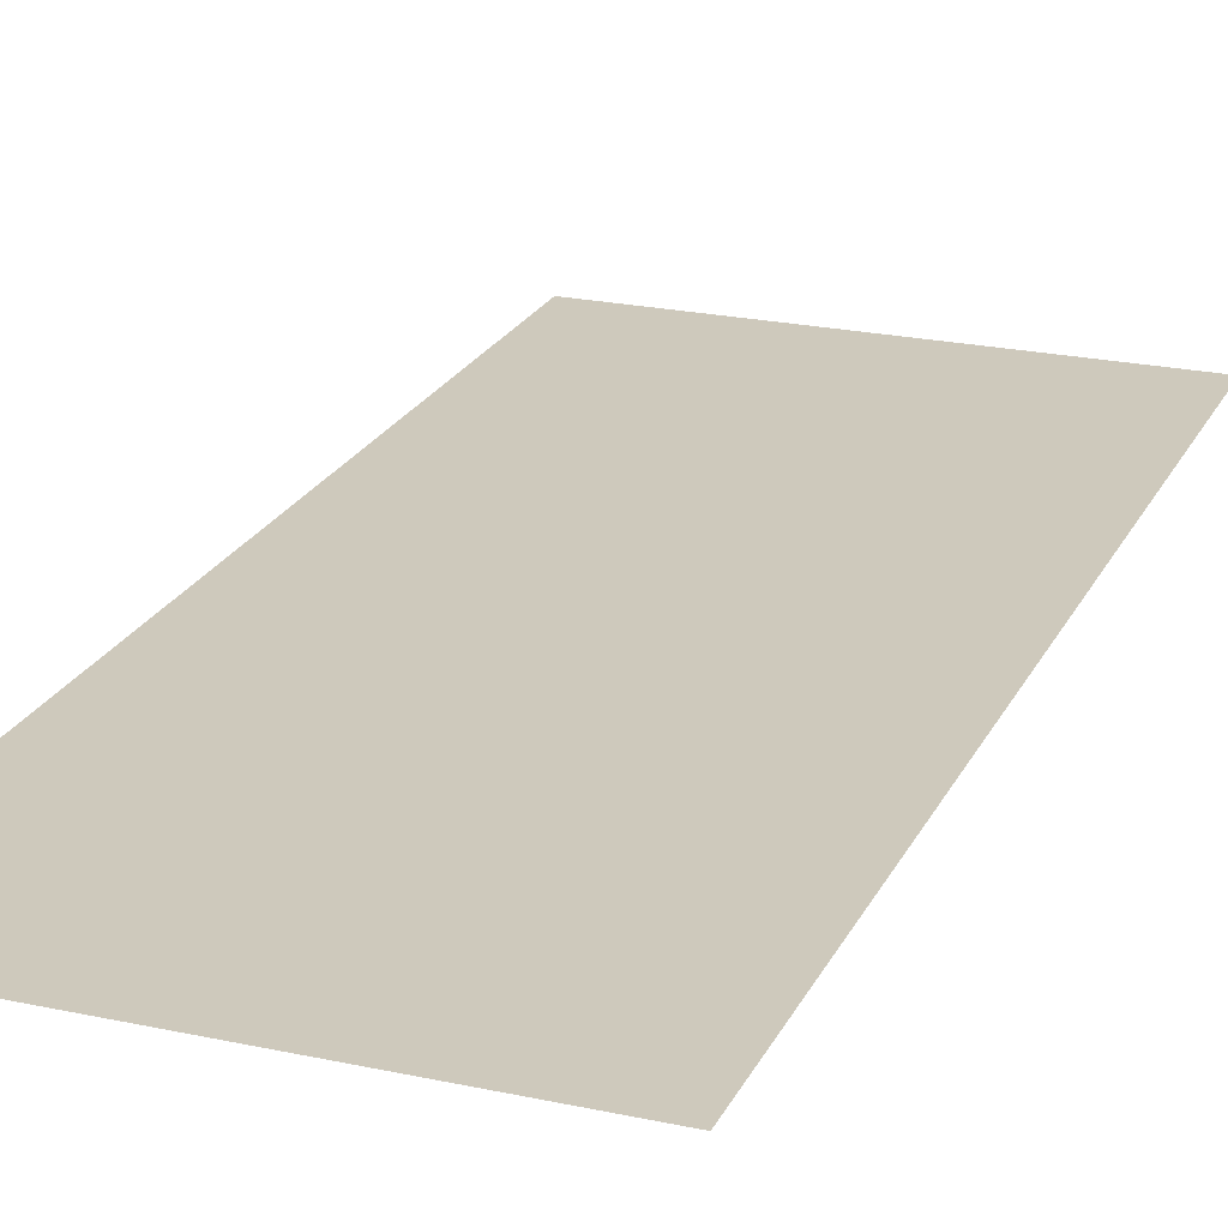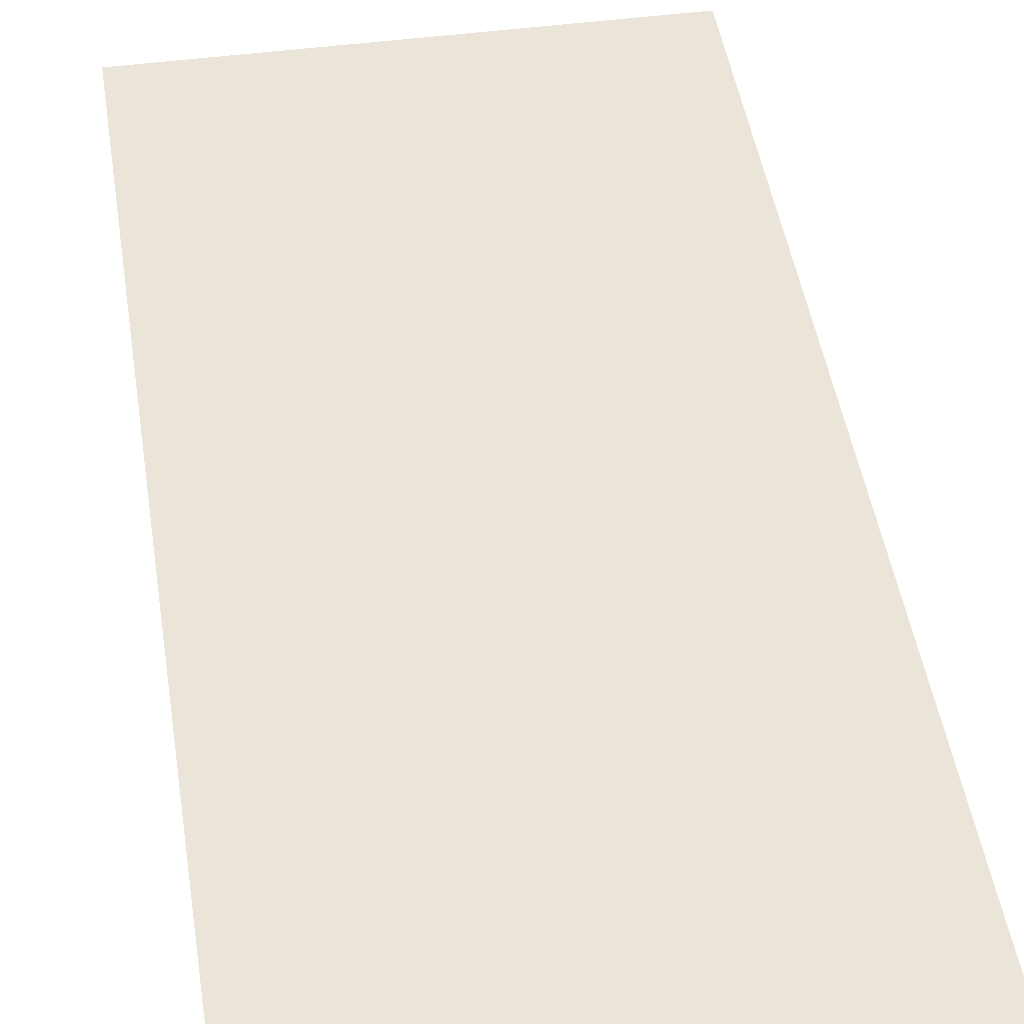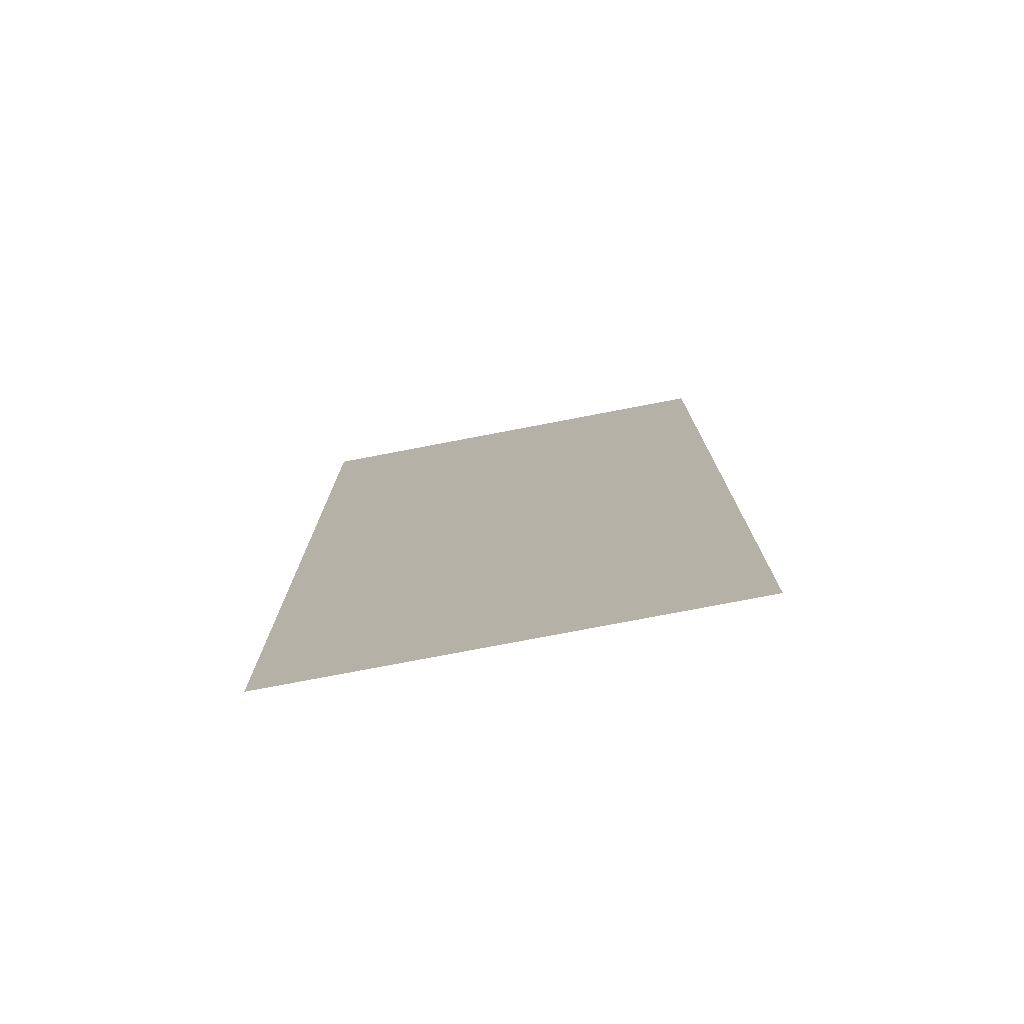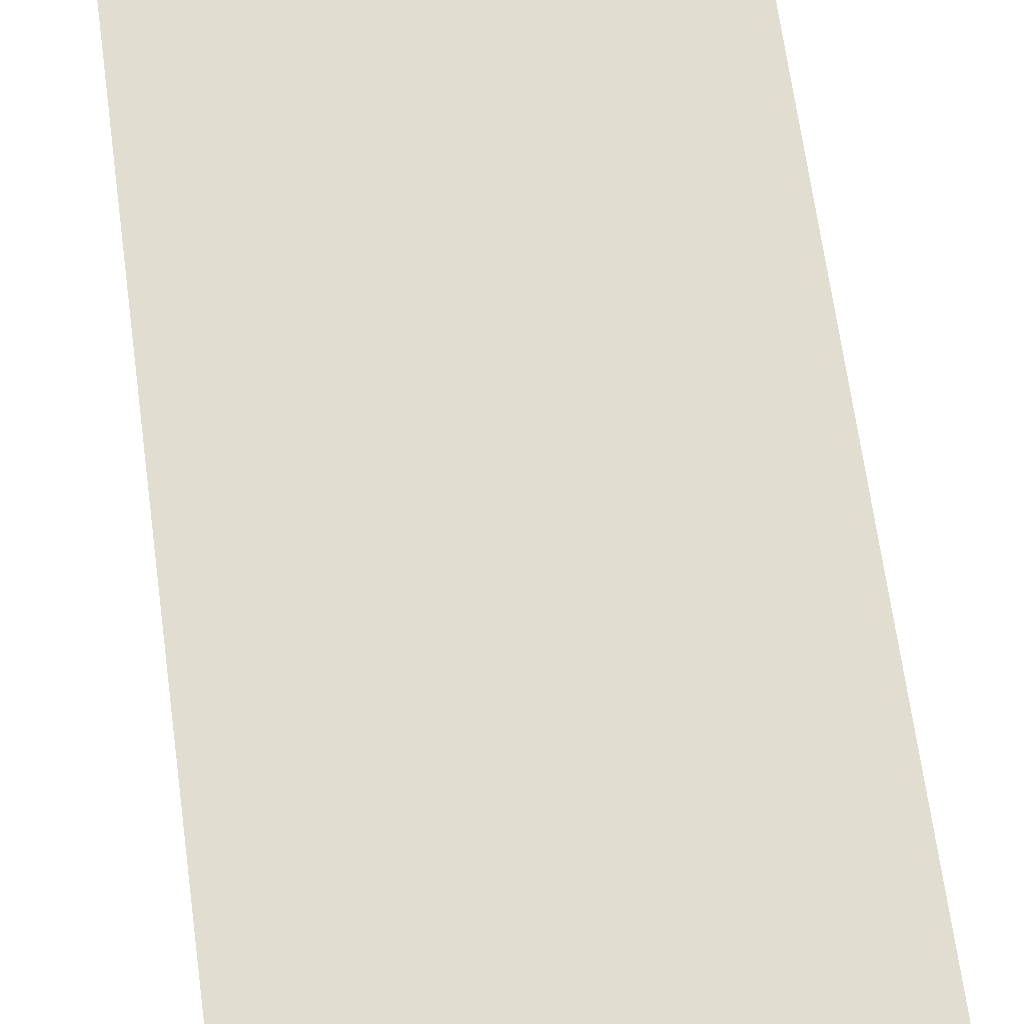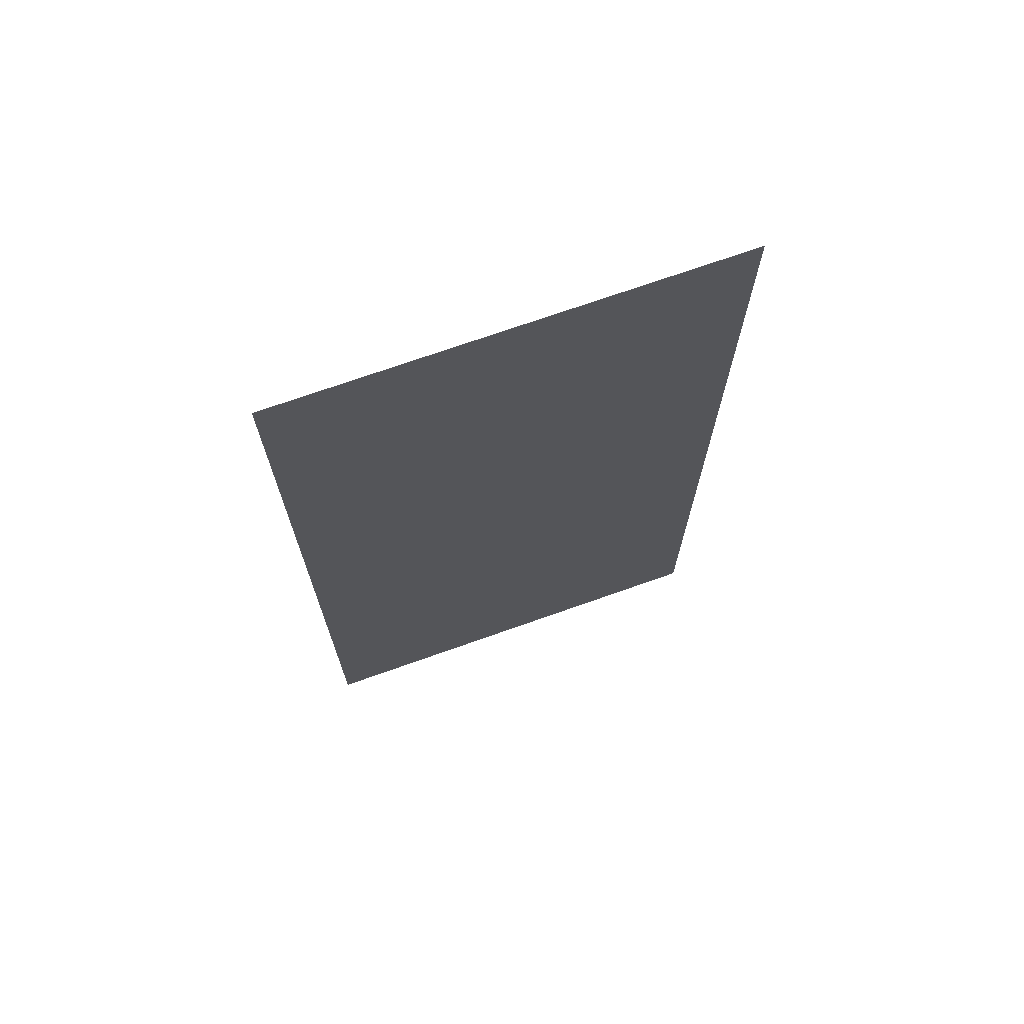
<metadata>
{"format":"obj","ext":"obj","renderer":"f3d","projection":"perspective","resolution":1024,"background":"white","views":[{"elev":22.5,"azim":20.5,"up":"+Z"},{"elev":45.4,"azim":-8.7,"up":"+Z"},{"elev":-77.4,"azim":-169.2,"up":"+Y"},{"elev":68.4,"azim":172.2,"up":"+Z"},{"elev":72.0,"azim":160.5,"up":"+Y"}]}
</metadata>
<code>
o Plane
v -0.2576 -0.563 0
v 0.2576 -0.563 0
v -0.2576 0.563 -0
v 0.2576 0.563 -0
f 1 2 4 3

</code>
